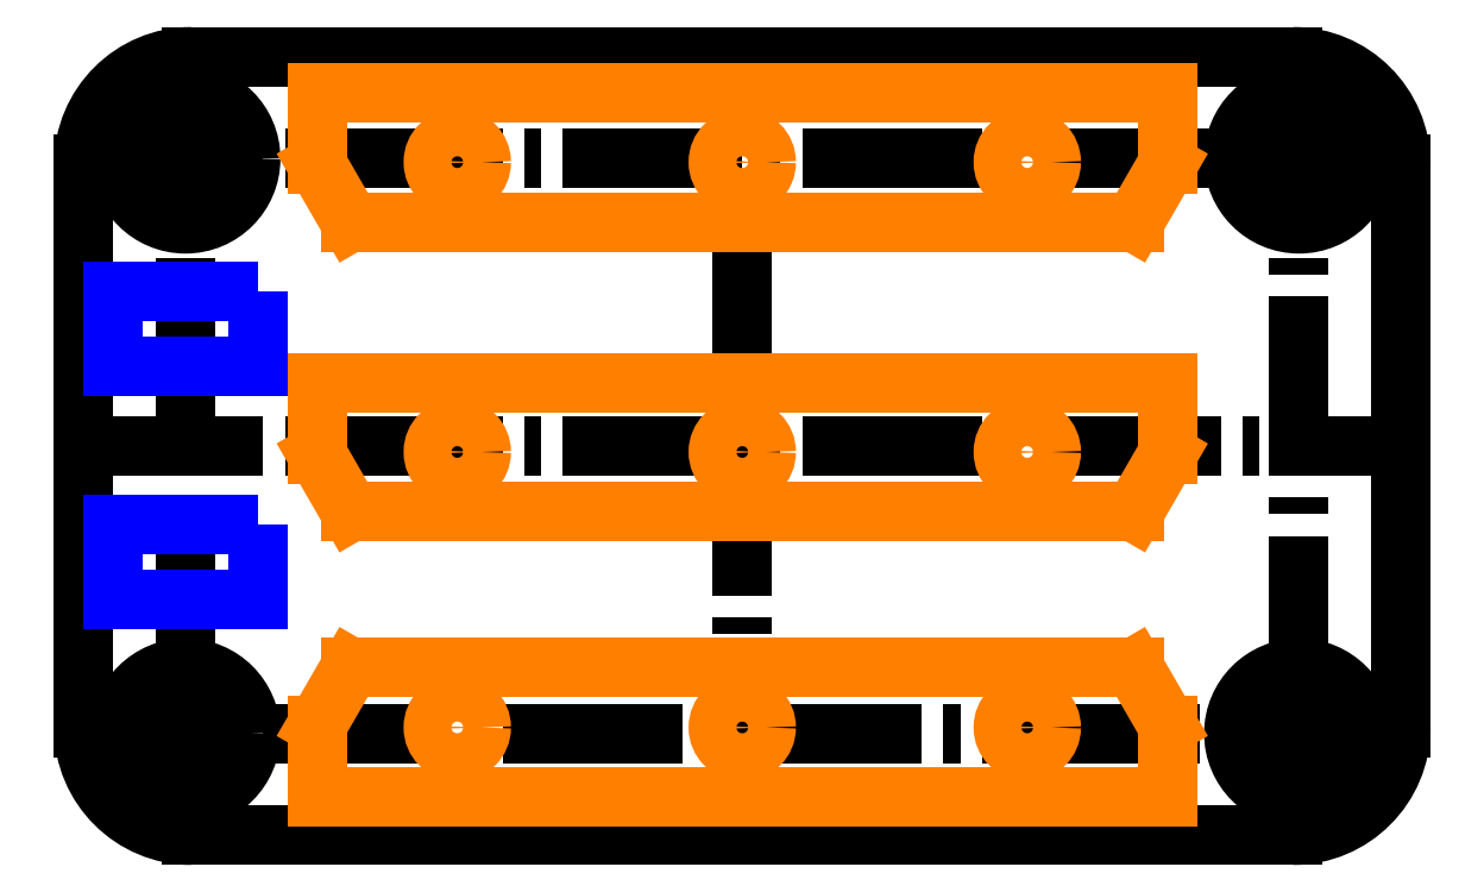
<metadata>
{"format":"dxf","ext":"dxf","renderer":"ezdxf+matplotlib","layout":"modelspace","background":"white","min_lineweight":24,"dpi":150}
</metadata>
<code>
0
SECTION
2
ENTITIES
0
LINE
8
Layer_1
10
-55
20
-23.5
11
-55
21
23.5
0
ARC
8
Layer_1
10
-46
20
-23.5
40
9
50
180
51
270
0
LINE
8
Layer_1
10
46
20
-32.5
11
-46
21
-32.5
0
ARC
8
Layer_1
10
46
20
-23.5
40
9
50
270
51
0
0
LINE
8
Layer_1
10
55
20
23.5
11
55
21
-23.5
0
LINE
8
Layer_1
10
-46
20
32.5
11
46
21
32.5
0
ARC
8
Layer_1
10
46
20
23.5
40
9
50
0
51
90
0
ARC
8
Layer_1
10
-46
20
23.5
40
9
50
90
51
180
0
LINE
8
Layer_1
10
-5.275e-10
20
-32.5
11
5.275e-10
21
32.5
0
LINE
8
Layer_1
10
-55
20
4.041e-10
11
55
21
-7.105e-15
0
LINE
8
Layer_1
10
-46.5
20
32.5
11
-46.5
21
-32.5
0
LINE
8
Layer_1
10
46.5
20
32.5
11
46.5
21
-32.5
0
LINE
8
Layer_1
10
-55
20
24
11
55
21
24
0
LINE
8
Layer_1
10
55
20
-24
11
-55
21
-24
0
CIRCLE
8
Layer_1
10
46.5
20
24
40
3.25
0
CIRCLE
8
Layer_1
10
46.5
20
24
40
5.45
0
CIRCLE
8
Layer_1
10
-46.5
20
24
40
3.25
0
CIRCLE
8
Layer_1
10
-46.5
20
24
40
5.45
0
CIRCLE
8
Layer_1
10
46.5
20
-24
40
3.25
0
CIRCLE
8
Layer_1
10
46.5
20
-24
40
5.45
0
CIRCLE
8
Layer_1
10
-46.5
20
-24
40
3.25
0
CIRCLE
8
Layer_1
10
-46.5
20
-24
40
5.45
0
CIRCLE
8
Layer_1
10
23.8
20
23.7
40
2
0
CIRCLE
8
Layer_1
10
3.847e-10
20
23.7
40
2
0
CIRCLE
8
Layer_1
10
-23.8
20
23.7
40
2
0
LINE
8
Layer_1
10
-35.5
20
29.5
11
-35.5
21
23.5
0
LINE
8
Layer_1
10
-35.5
20
29.5
11
35.5
21
29.5
0
LINE
8
Layer_1
10
35.5
20
29.5
11
35.5
21
23.5
0
LINE
8
Layer_1
10
-35.5
20
23.5
11
-32.73
21
18.7
0
LINE
8
Layer_1
10
35.5
20
23.5
11
32.73
21
18.7
0
LINE
8
Layer_1
10
-32.73
20
18.7
11
32.73
21
18.7
0
CIRCLE
8
Layer_1
10
23.8
20
-23.5
40
2
0
CIRCLE
8
Layer_1
10
-1.235e-10
20
-23.5
40
2
0
CIRCLE
8
Layer_1
10
-23.8
20
-23.5
40
2
0
LINE
8
Layer_1
10
-35.5
20
-29.3
11
-35.5
21
-23.3
0
LINE
8
Layer_1
10
-35.5
20
-29.3
11
35.5
21
-29.3
0
LINE
8
Layer_1
10
35.5
20
-29.3
11
35.5
21
-23.3
0
LINE
8
Layer_1
10
-35.5
20
-23.3
11
-32.73
21
-18.5
0
LINE
8
Layer_1
10
35.5
20
-23.3
11
32.73
21
-18.5
0
LINE
8
Layer_1
10
-32.73
20
-18.5
11
32.73
21
-18.5
0
CIRCLE
8
Layer_1
10
23.8
20
-0.5
40
2
0
CIRCLE
8
Layer_1
10
-8.114e-12
20
-0.5
40
2
0
CIRCLE
8
Layer_1
10
-23.8
20
-0.5
40
2
0
LINE
8
Layer_1
10
-35.5
20
5.3
11
-35.5
21
-0.7
0
LINE
8
Layer_1
10
-35.5
20
5.3
11
35.5
21
5.3
0
LINE
8
Layer_1
10
35.5
20
5.3
11
35.5
21
-0.7
0
LINE
8
Layer_1
10
-35.5
20
-0.7
11
-32.73
21
-5.5
0
LINE
8
Layer_1
10
35.5
20
-0.7
11
32.73
21
-5.5
0
LINE
8
Layer_1
10
-32.73
20
-5.5
11
32.73
21
-5.5
0
POLYLINE
8
Layer_1
66
1
10
0
20
0
70
129
40
0
41
0
0
VERTEX
8
Layer_1
10
-40.4
20
12.9
0
VERTEX
8
Layer_1
10
-52.6
20
12.9
0
VERTEX
8
Layer_1
10
-52.6
20
6.7
0
VERTEX
8
Layer_1
10
-40.4
20
6.7
0
VERTEX
8
Layer_1
10
-40.4
20
12.9
0
SEQEND
0
POLYLINE
8
Layer_1
66
1
10
0
20
0
70
129
40
0
41
0
0
VERTEX
8
Layer_1
10
-40.4
20
-6.6
0
VERTEX
8
Layer_1
10
-52.6
20
-6.6
0
VERTEX
8
Layer_1
10
-52.6
20
-12.8
0
VERTEX
8
Layer_1
10
-40.4
20
-12.8
0
VERTEX
8
Layer_1
10
-40.4
20
-6.6
0
SEQEND
0
ENDSEC
0
EOF

</code>
